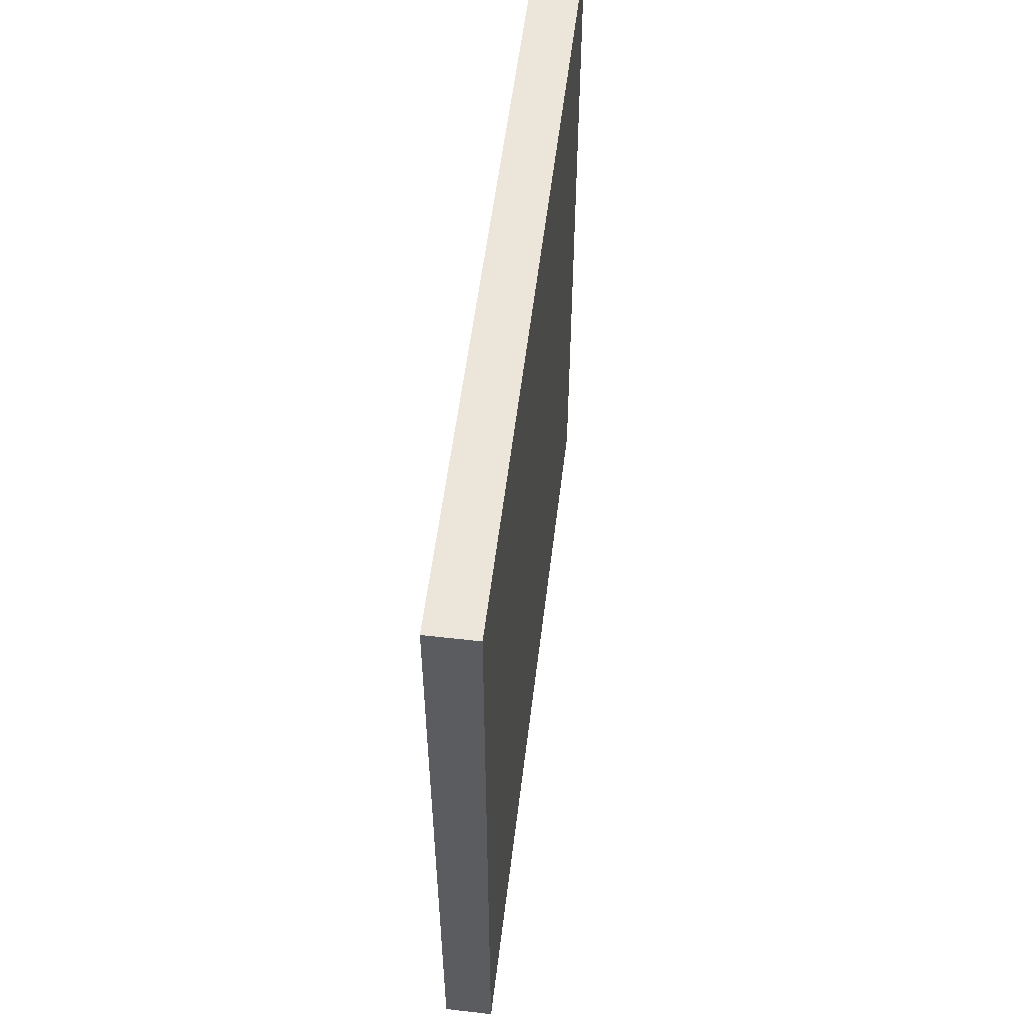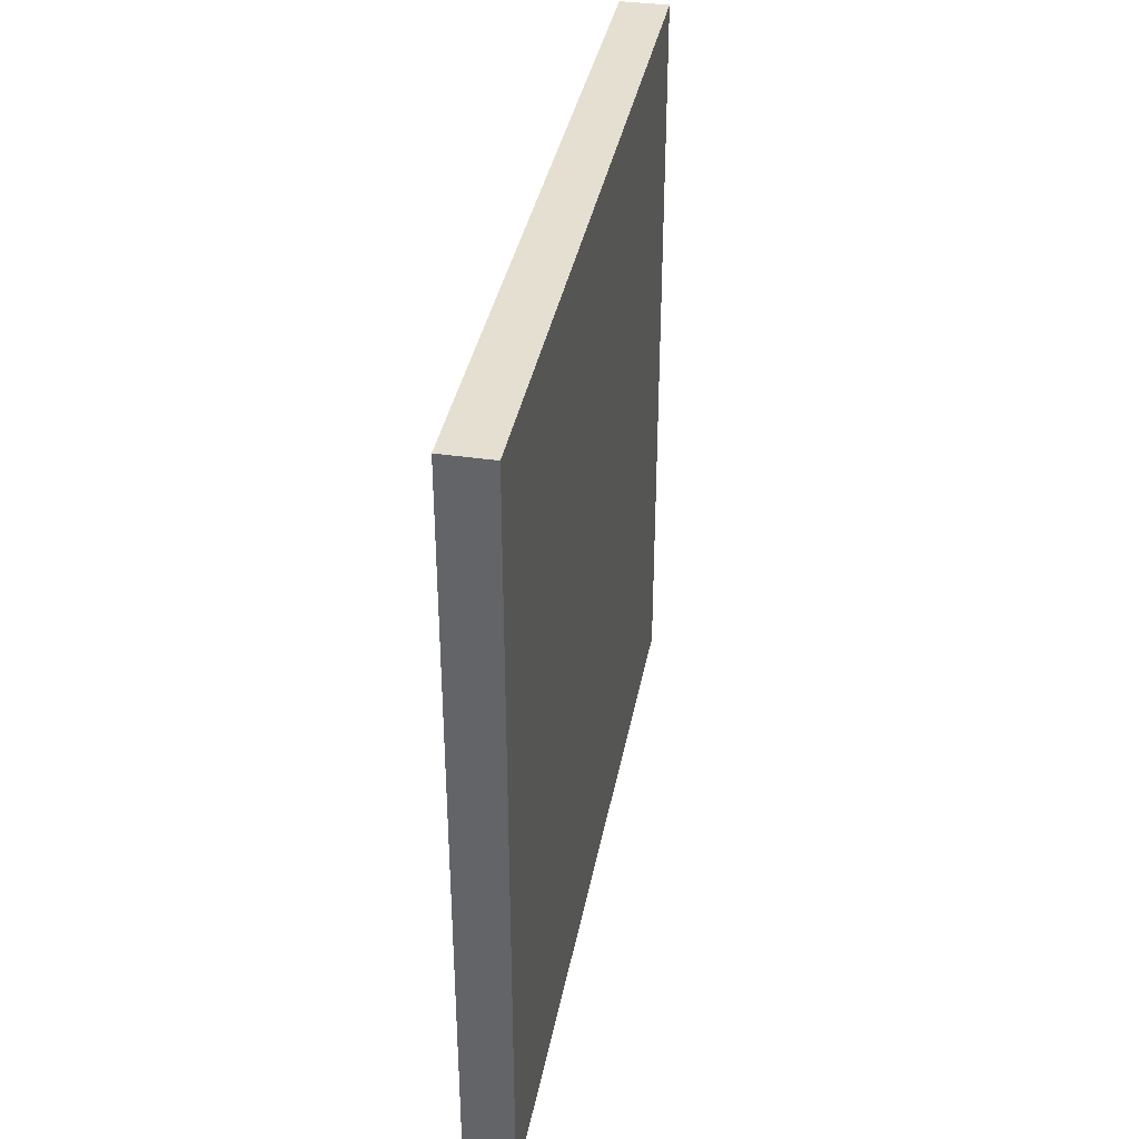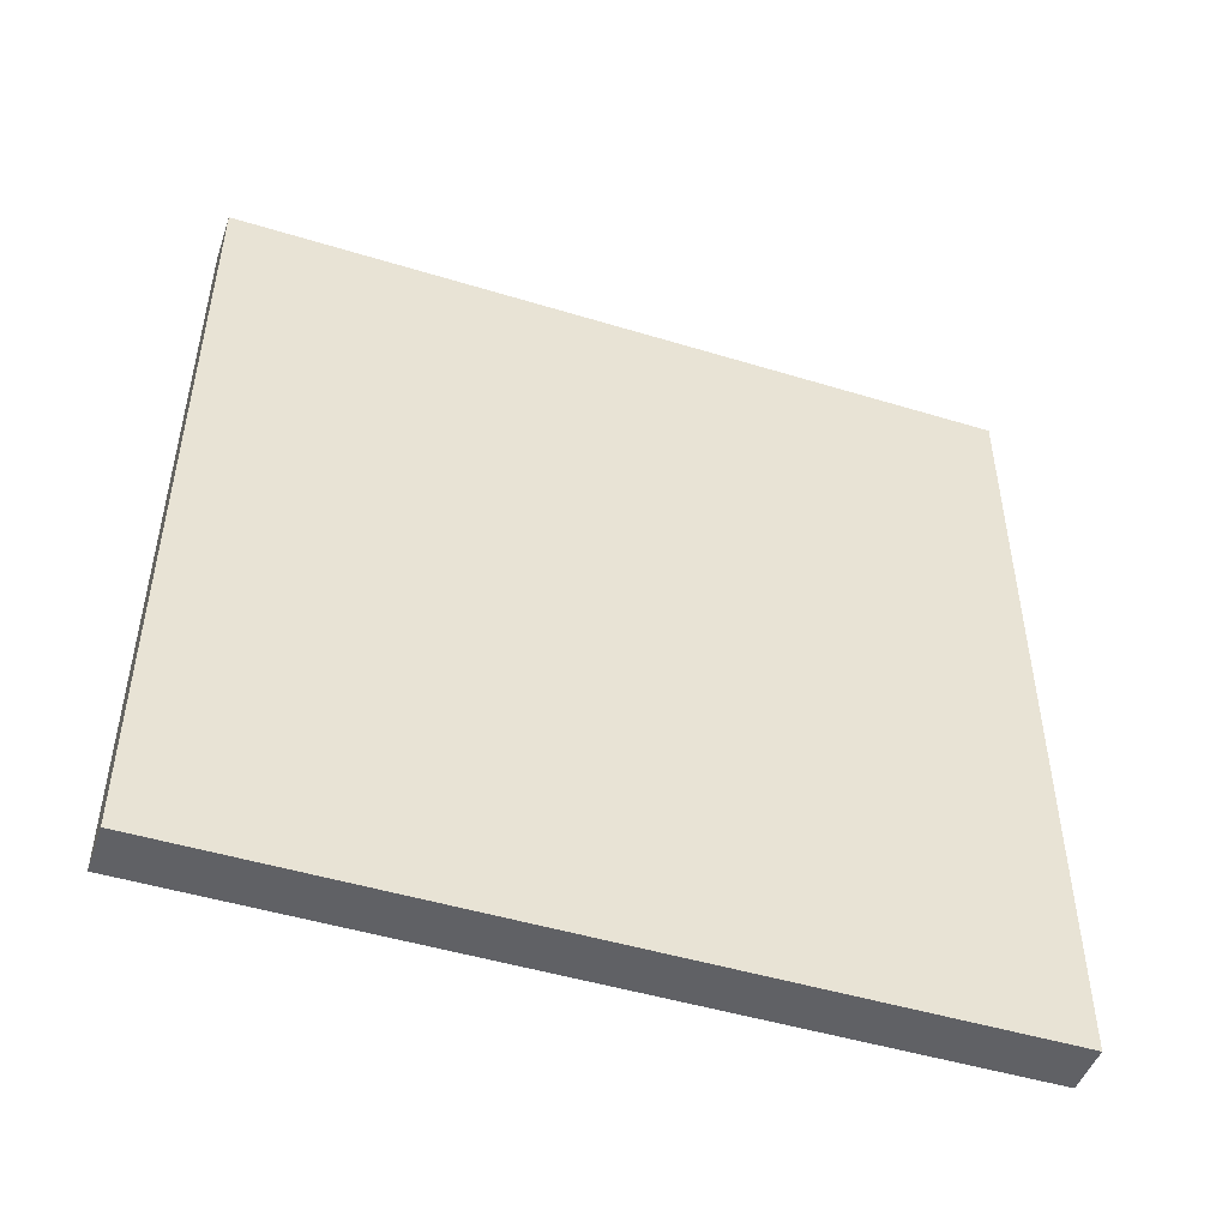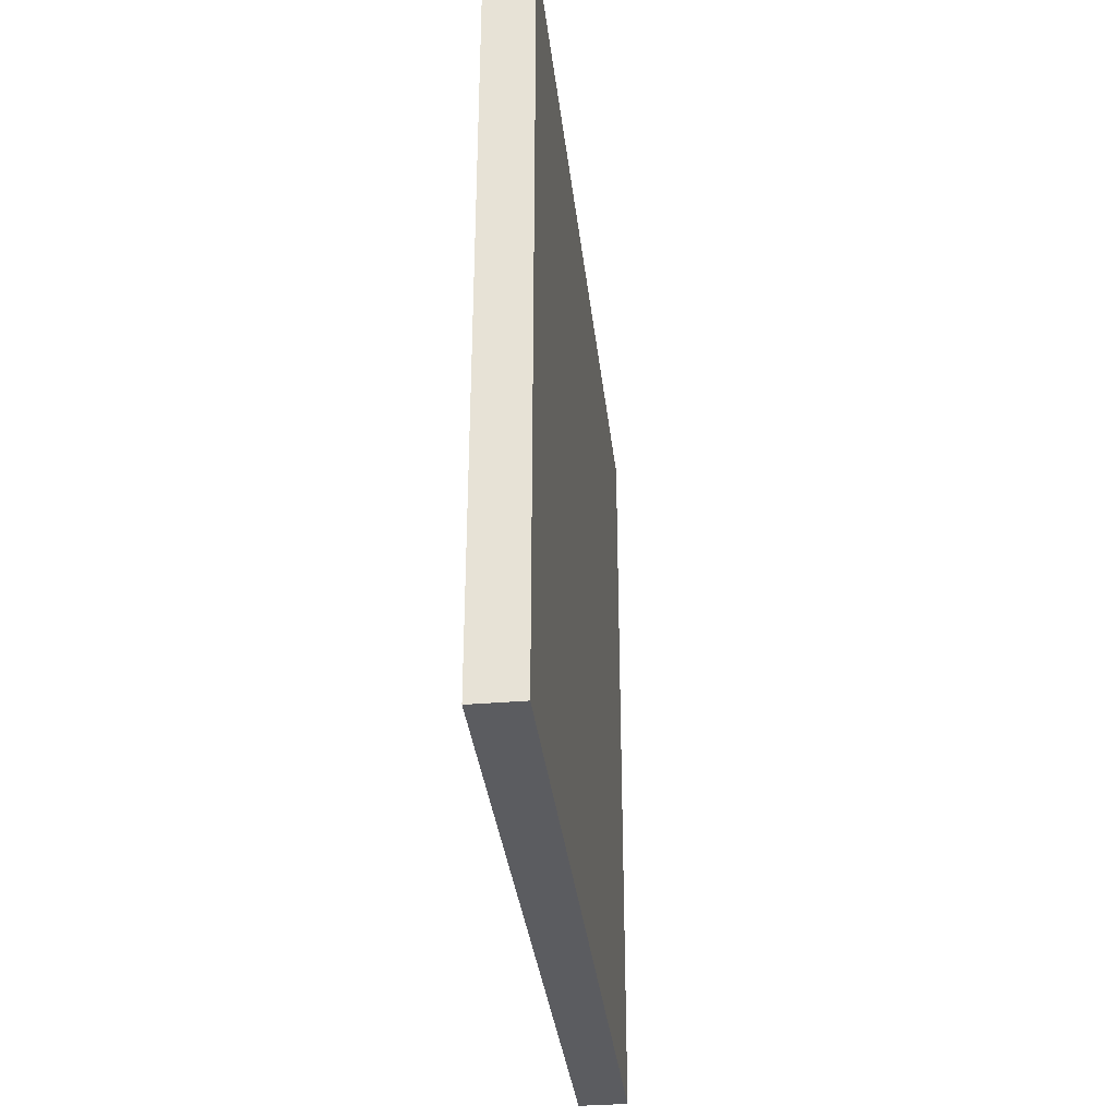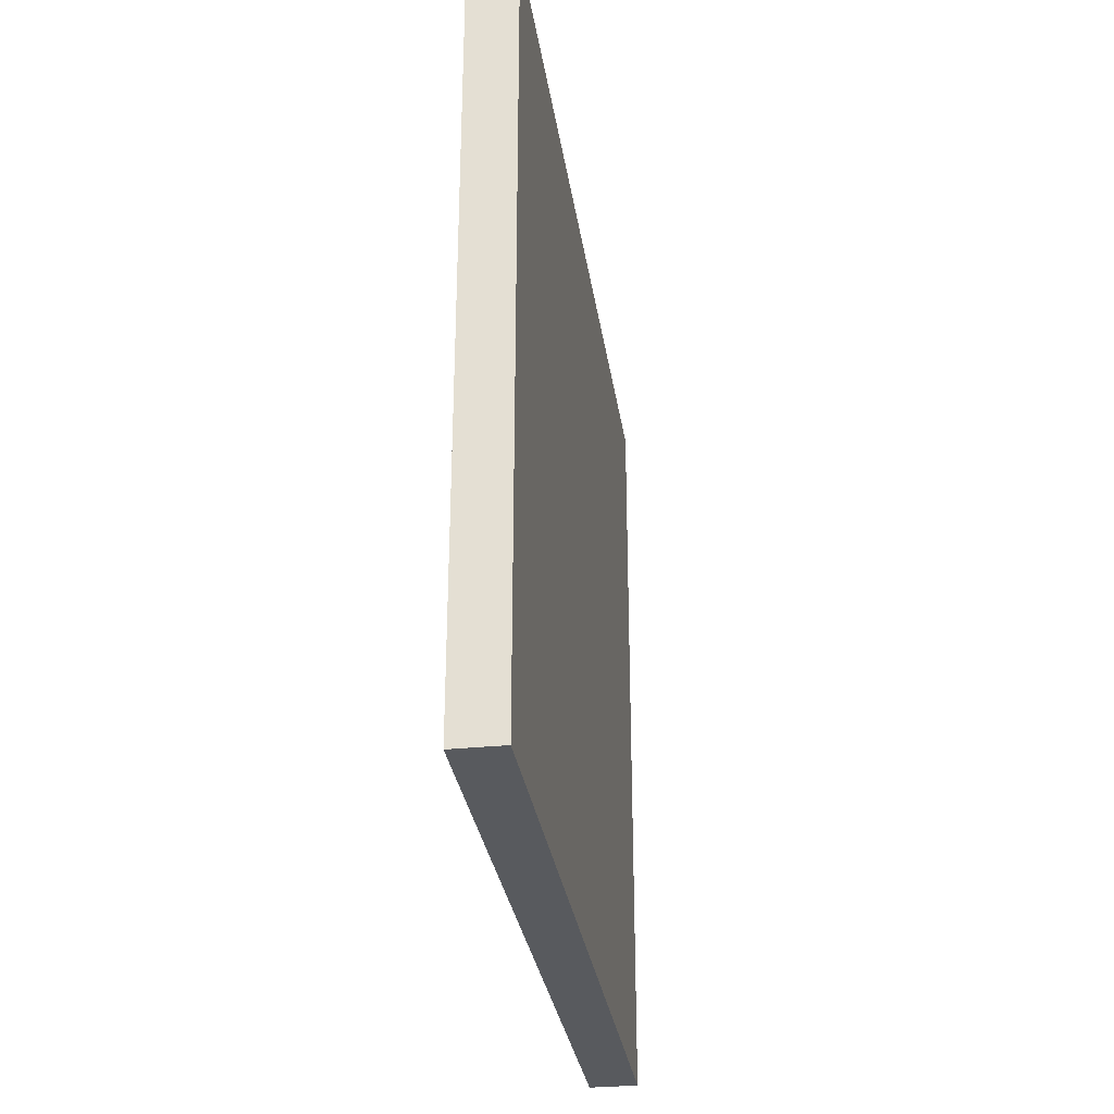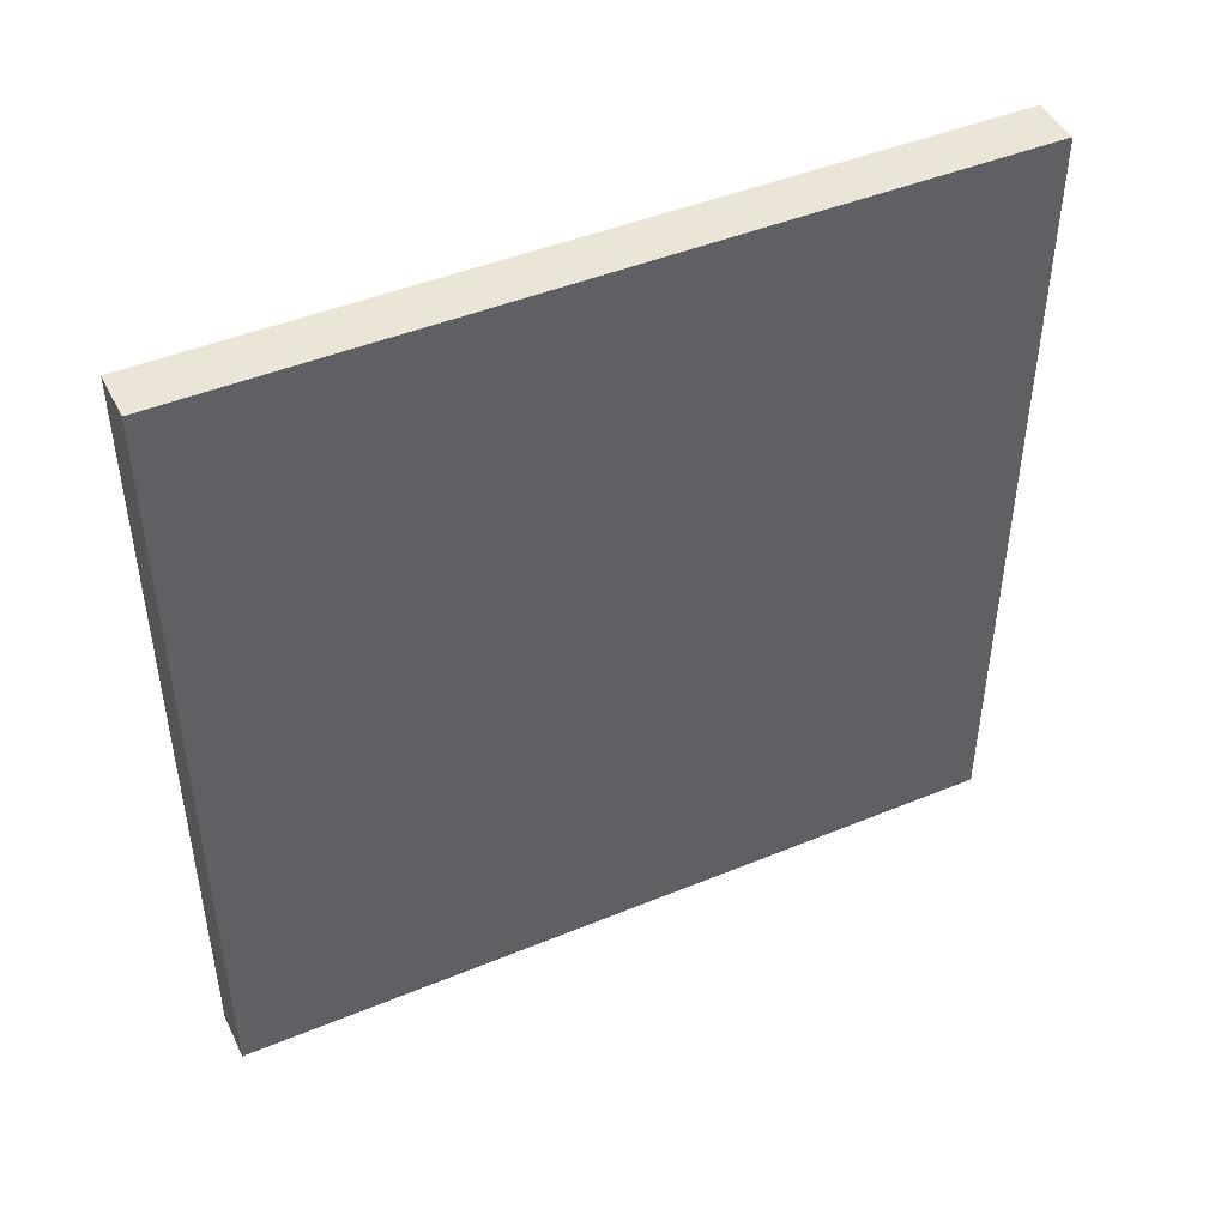
<metadata>
{"format":"obj","ext":"obj","renderer":"f3d","projection":"perspective","resolution":1024,"background":"white","views":[{"elev":55.4,"azim":6.9,"up":"+Y"},{"elev":37.3,"azim":-169.4,"up":"+Z"},{"elev":-48.0,"azim":71.1,"up":"+Z"},{"elev":-34.5,"azim":-173.5,"up":"+Y"},{"elev":-31.0,"azim":8.4,"up":"+Z"},{"elev":45.7,"azim":-115.4,"up":"+Y"}]}
</metadata>
<code>
o
v 0 0 0.8
v 0 0 -0.8
v 0 1.6 0.8
v 0 1.6 -0.8
v 0.1 0 0.8
v 0.1 0 -0.8
v 0.1 1.6 0.8
v 0.1 1.6 -0.8
v 0 0 0.8
v 0 1.6 0.8
v 0.1 0 0.8
v 0.1 1.6 0.8
v 0 0 -0.8
v 0 1.6 -0.8
v 0.1 0 -0.8
v 0.1 1.6 -0.8
v 0 0 0.8
v 0.1 0 0.8
v 0 0 -0.8
v 0.1 0 -0.8
v 0 1.6 0.8
v 0.1 1.6 0.8
v 0 1.6 -0.8
v 0.1 1.6 -0.8
f 3 2 1
f 4 2 3
f 5 6 7
f 7 6 8
f 11 10 9
f 12 10 11
f 13 14 15
f 15 14 16
f 19 18 17
f 20 18 19
f 21 22 23
f 23 22 24

</code>
